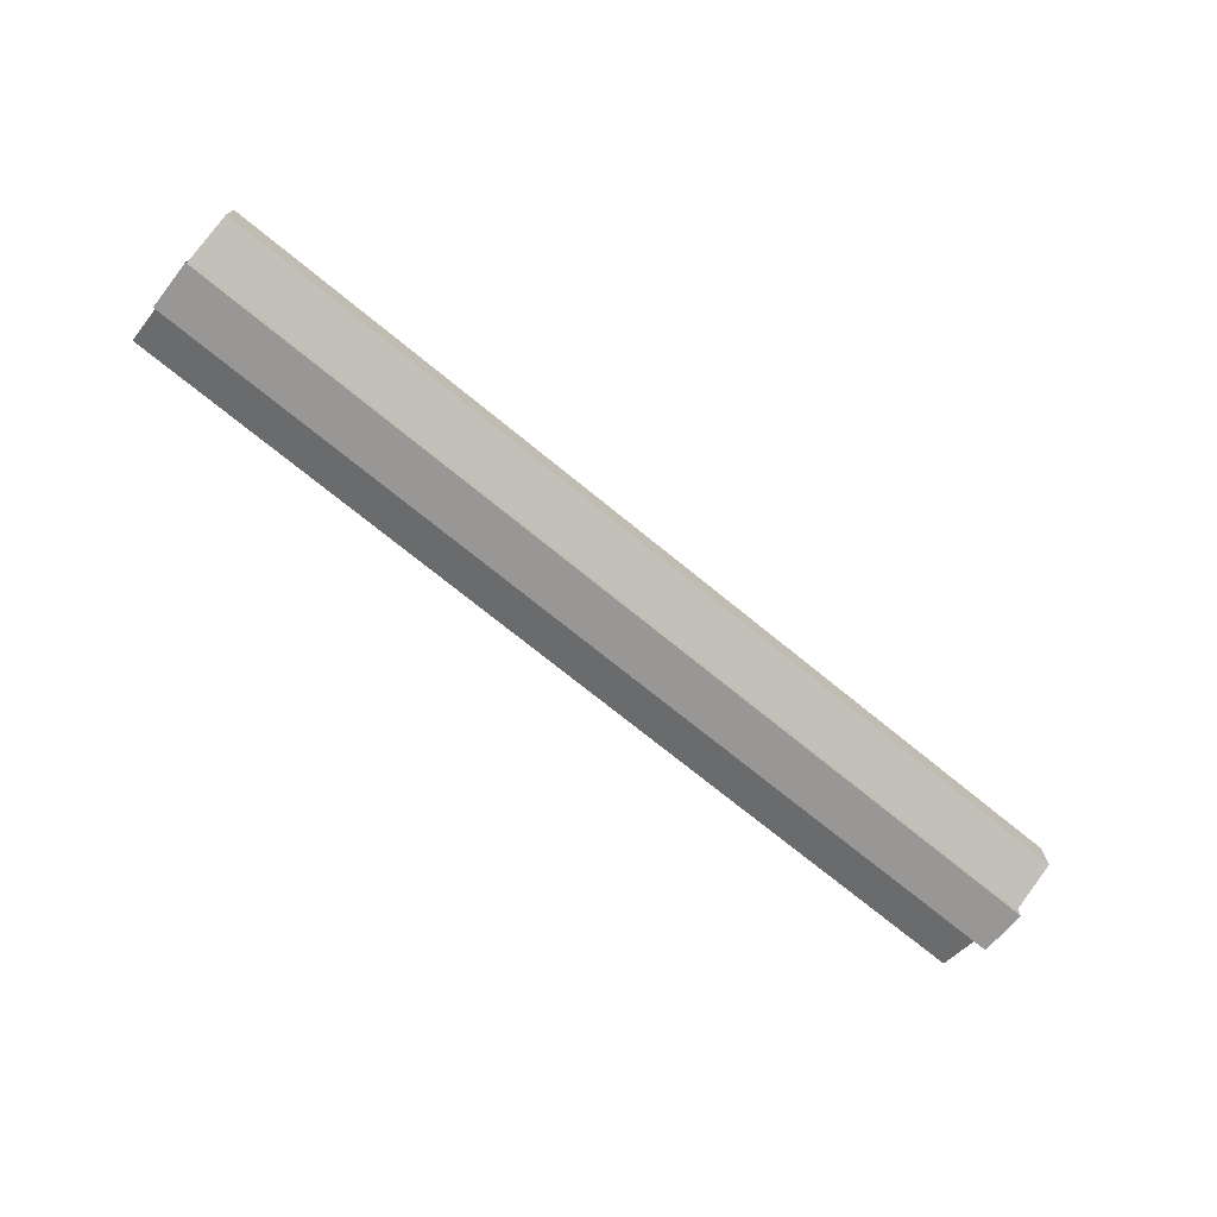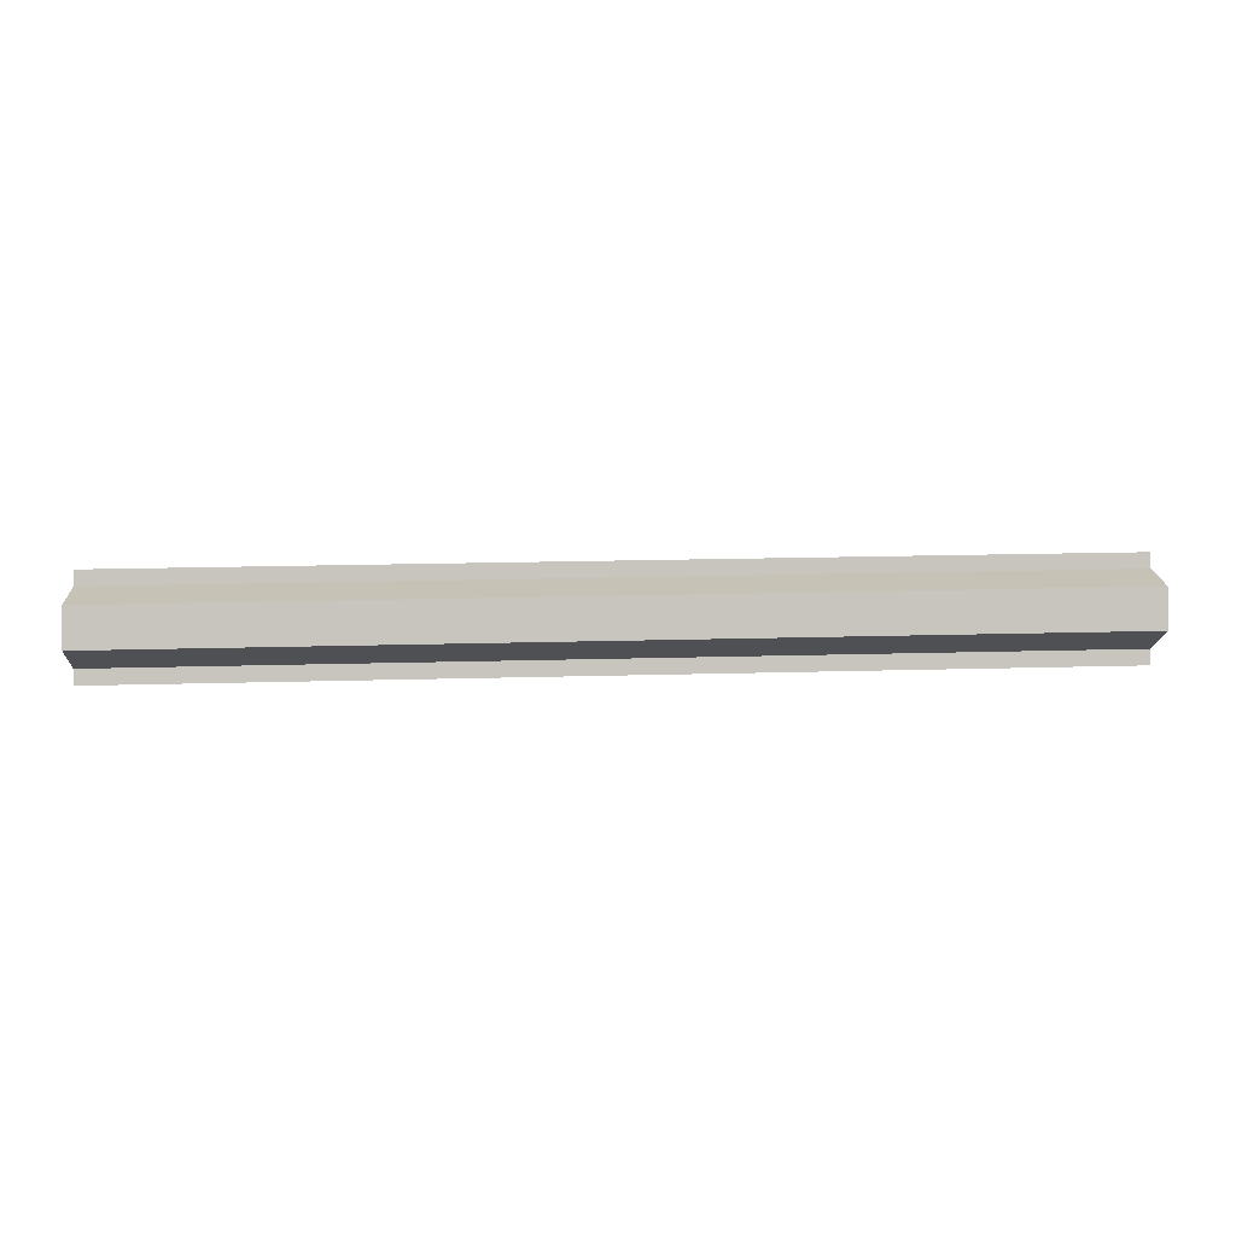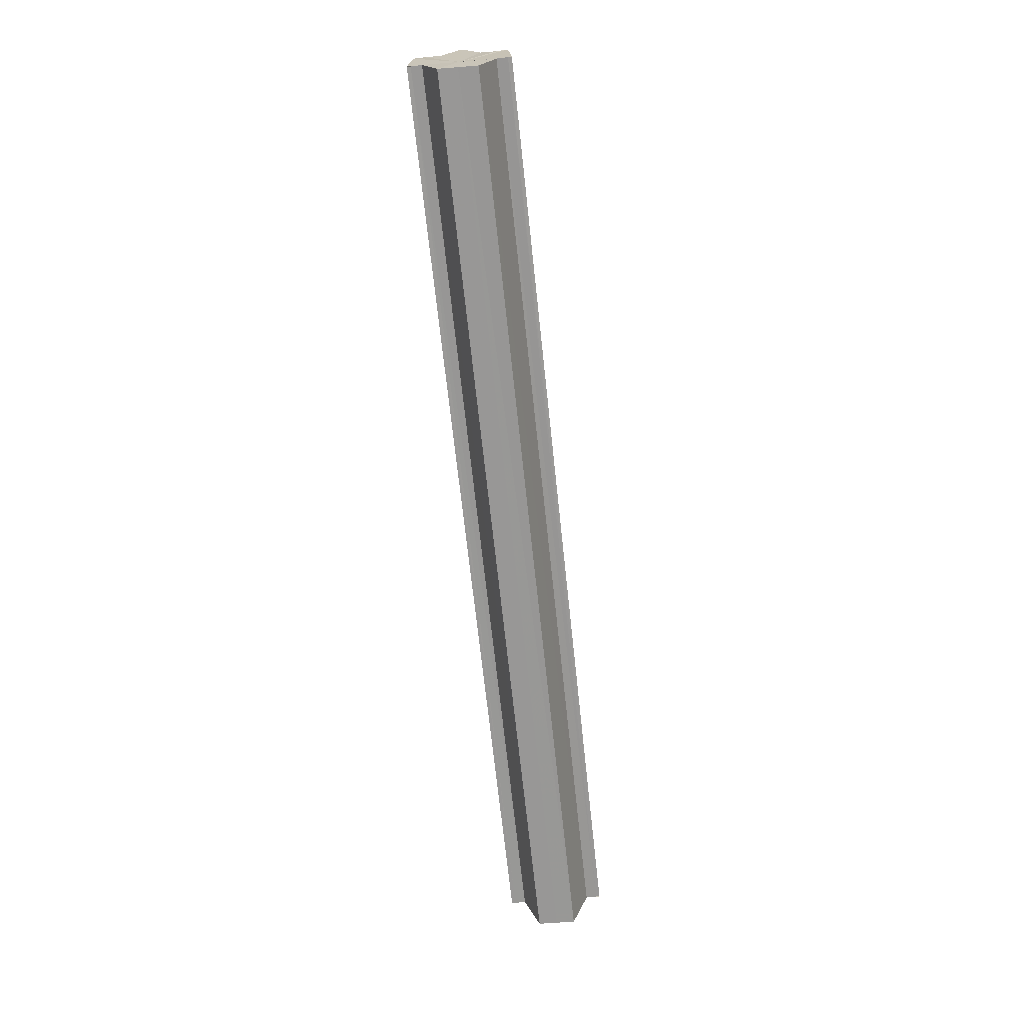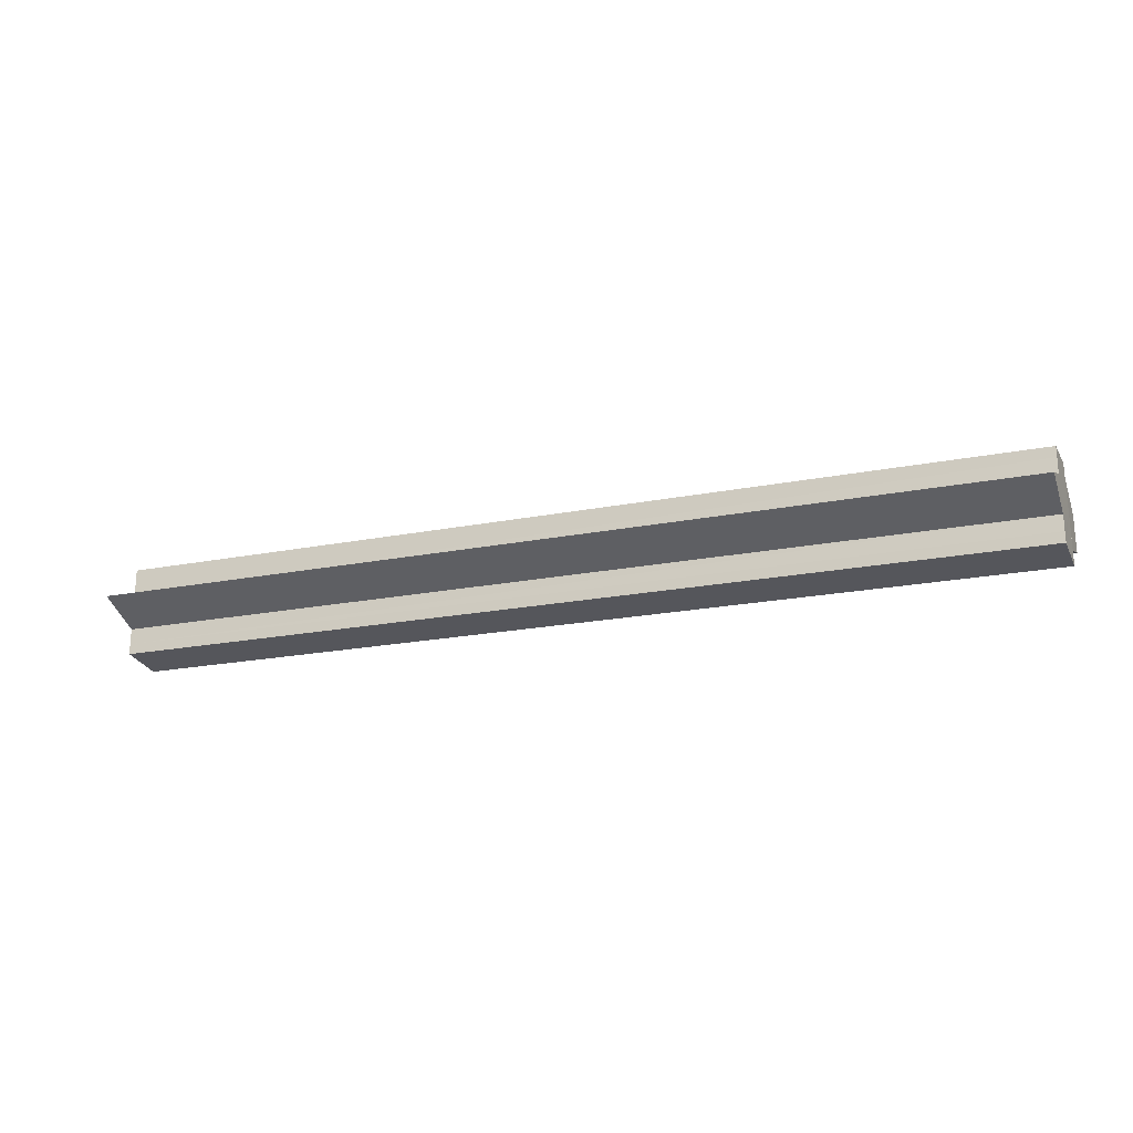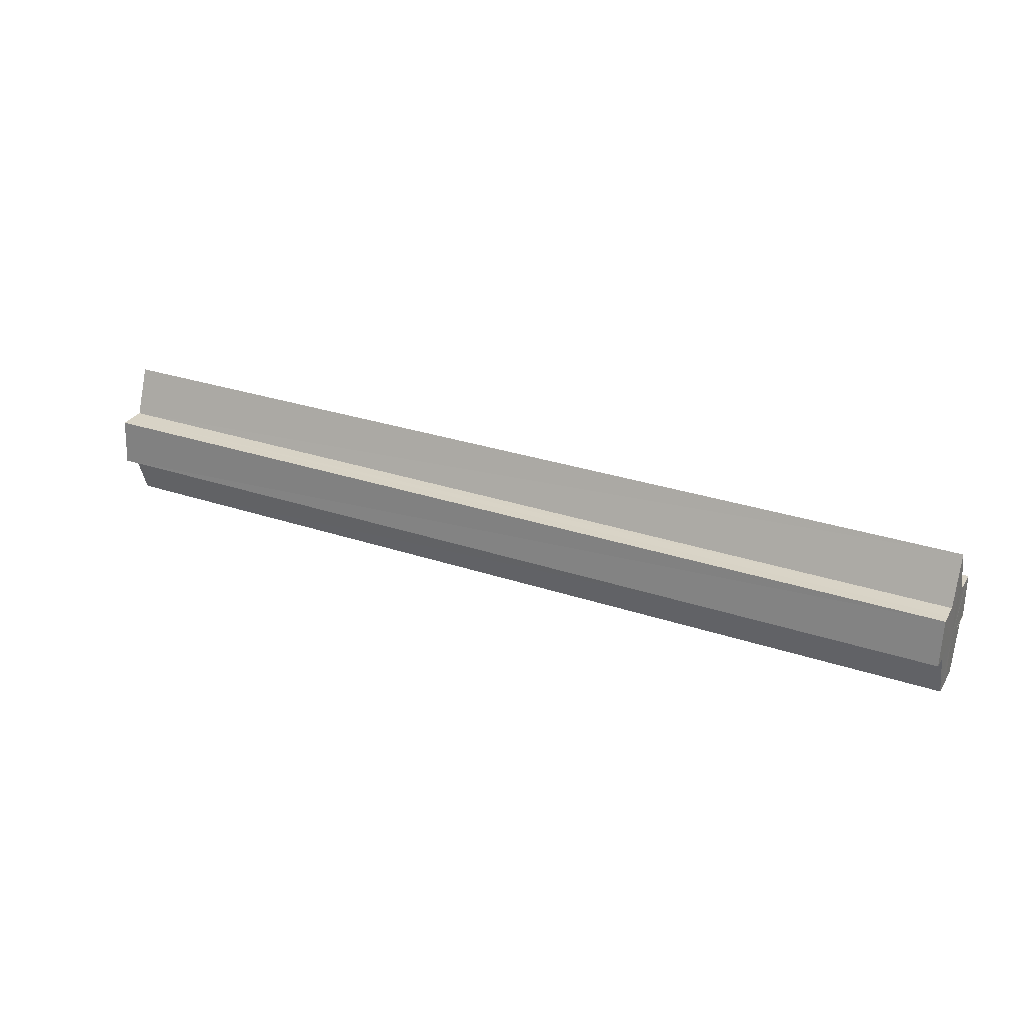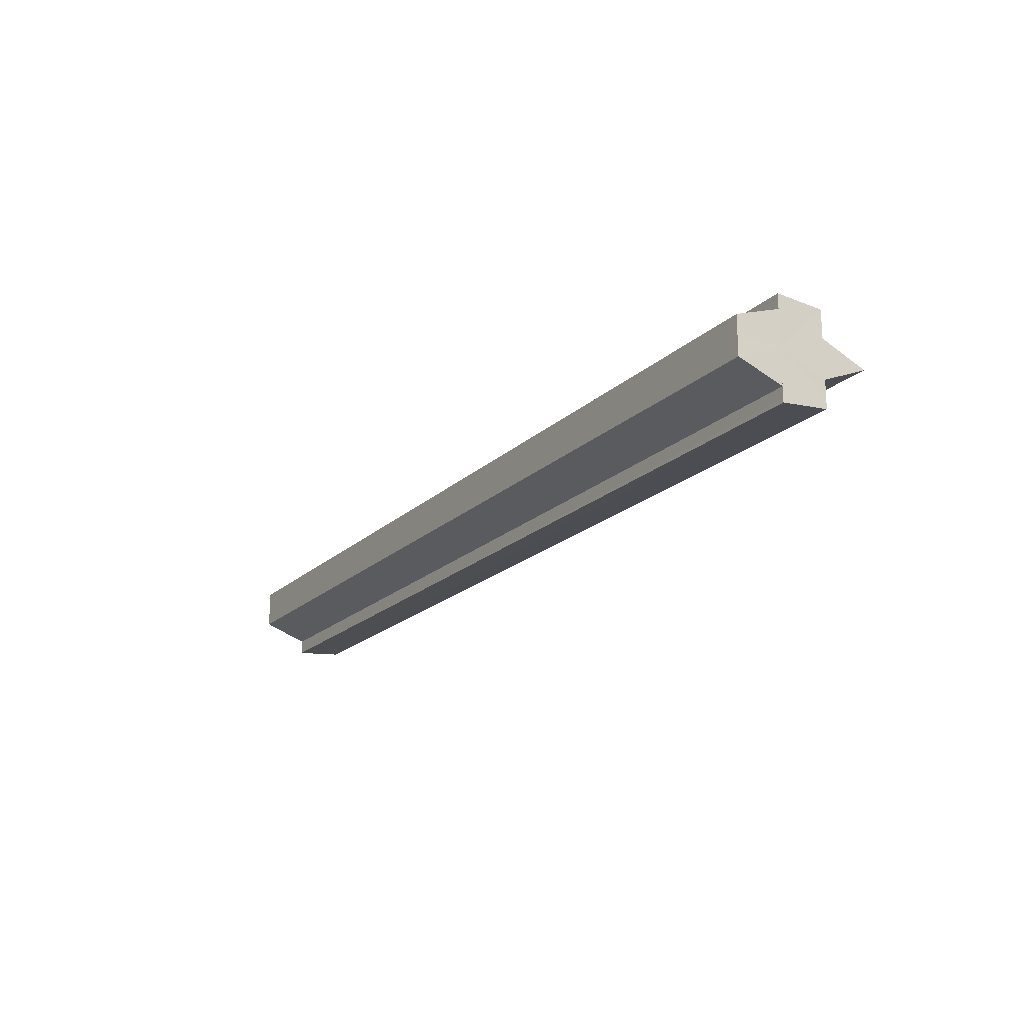
<metadata>
{"format":"obj","ext":"obj","renderer":"f3d","projection":"perspective","resolution":1024,"background":"white","views":[{"elev":-73.3,"azim":-39.4,"up":"+Z"},{"elev":0.1,"azim":-2.9,"up":"+Z"},{"elev":-68.3,"azim":95.1,"up":"+Y"},{"elev":-22.2,"azim":-159.3,"up":"+Z"},{"elev":28.6,"azim":25.8,"up":"+Y"},{"elev":-18.5,"azim":58.4,"up":"+Z"}]}
</metadata>
<code>
o 29994
v 2208 1893 6.093
v 2208 1893 6.094
v 2208 1893 6.096
v 2208 1893 6.094
v 2208 1893 6.097
v 2208 1893 6.103
v 2208 1893 6.093
v 2208 1893 6.096
v 2208 1893 6.099
v 2208 1893 6.103
v 2208 1893 6.103
v 2208 1893 6.107
v 2208 1893 6.107
v 2208 1893 6.099
v 2208 1893 6.099
v 2208 1893 6.111
v 2208 1893 6.097
v 2208 1893 6.096
v 2208 1893 6.094
v 2208 1893 6.096
v 2208 1893 6.099
v 2208 1893 6.099
v 2208 1893 6.103
v 2208 1893 6.103
v 2208 1893 6.113
v 2208 1893 6.114
v 2208 1893 6.117
v 2208 1893 6.114
v 2208 1893 6.111
v 2208 1893 6.111
v 2208 1893 6.117
v 2208 1893 6.117
v 2208 1893 6.113
v 2208 1893 6.114
v 2208 1893 6.107
v 2208 1893 6.107
v 2208 1893 6.103
v 2208 1893 6.107
v 2208 1893 6.111
v 2208 1893 6.111
v 2208 1893 6.113
v 2208 1893 6.114
v 2208 1893 6.096
v 2208 1893 6.099
v 2208 1893 6.103
v 2208 1893 6.107
v 2208 1893 6.111
v 2208 1893 6.114
v 2208 1893 6.113
v 2208 1893 6.117
v 2208 1893 6.117
v 2208 1893 6.117
v 2208 1893 6.111
v 2208 1893 6.114
v 2208 1893 6.111
v 2208 1893 6.107
v 2208 1893 6.103
v 2208 1893 6.111
v 2208 1893 6.099
v 2208 1893 6.107
v 2208 1893 6.096
v 2208 1893 6.103
v 2208 1893 6.114
v 2208 1893 6.107
v 2208 1893 6.111
v 2208 1893 6.103
v 2208 1893 6.107
v 2208 1893 6.099
v 2208 1893 6.103
v 2208 1893 6.096
v 2208 1893 6.099
v 2208 1893 6.094
v 2208 1893 6.099
v 2208 1893 6.097
v 2208 1893 6.093
v 2208 1893 6.096
v 2208 1893 6.107
v 2208 1893 6.097
v 2208 1893 6.099
v 2208 1893 6.103
v 2208 1893 6.107
v 2208 1893 6.111
v 2208 1893 6.114
v 2208 1893 6.117
v 2208 1893 6.117
v 2208 1893 6.103
v 2208 1893 6.099
v 2208 1893 6.107
v 2208 1893 6.111
v 2208 1893 6.114
f 1 2 3
f 3 4 5
f 6 4 7
f 6 8 4
f 6 9 8
f 6 10 9
f 11 10 12
f 6 13 10
f 14 15 11
f 6 16 13
f 17 18 14
f 19 20 17
f 20 21 22
f 21 23 24
f 6 25 16
f 26 25 27
f 6 28 25
f 29 30 26
f 31 28 32
f 33 34 31
f 35 36 29
f 37 38 35
f 38 39 40
f 39 41 42
f 6 43 44
f 6 44 45
f 6 45 46
f 6 46 47
f 48 49 50
f 51 49 52
f 49 53 52
f 52 53 54
f 55 56 54
f 56 57 58
f 57 59 60
f 59 61 62
f 63 64 65
f 65 66 67
f 67 68 69
f 69 70 71
f 70 72 73
f 73 72 74
f 72 75 74
f 74 7 76
f 77 76 78
f 77 78 79
f 77 79 80
f 77 80 81
f 77 81 82
f 77 82 83
f 77 83 84
f 77 84 85
f 77 86 87
f 77 88 86
f 77 89 88
f 77 90 89

</code>
